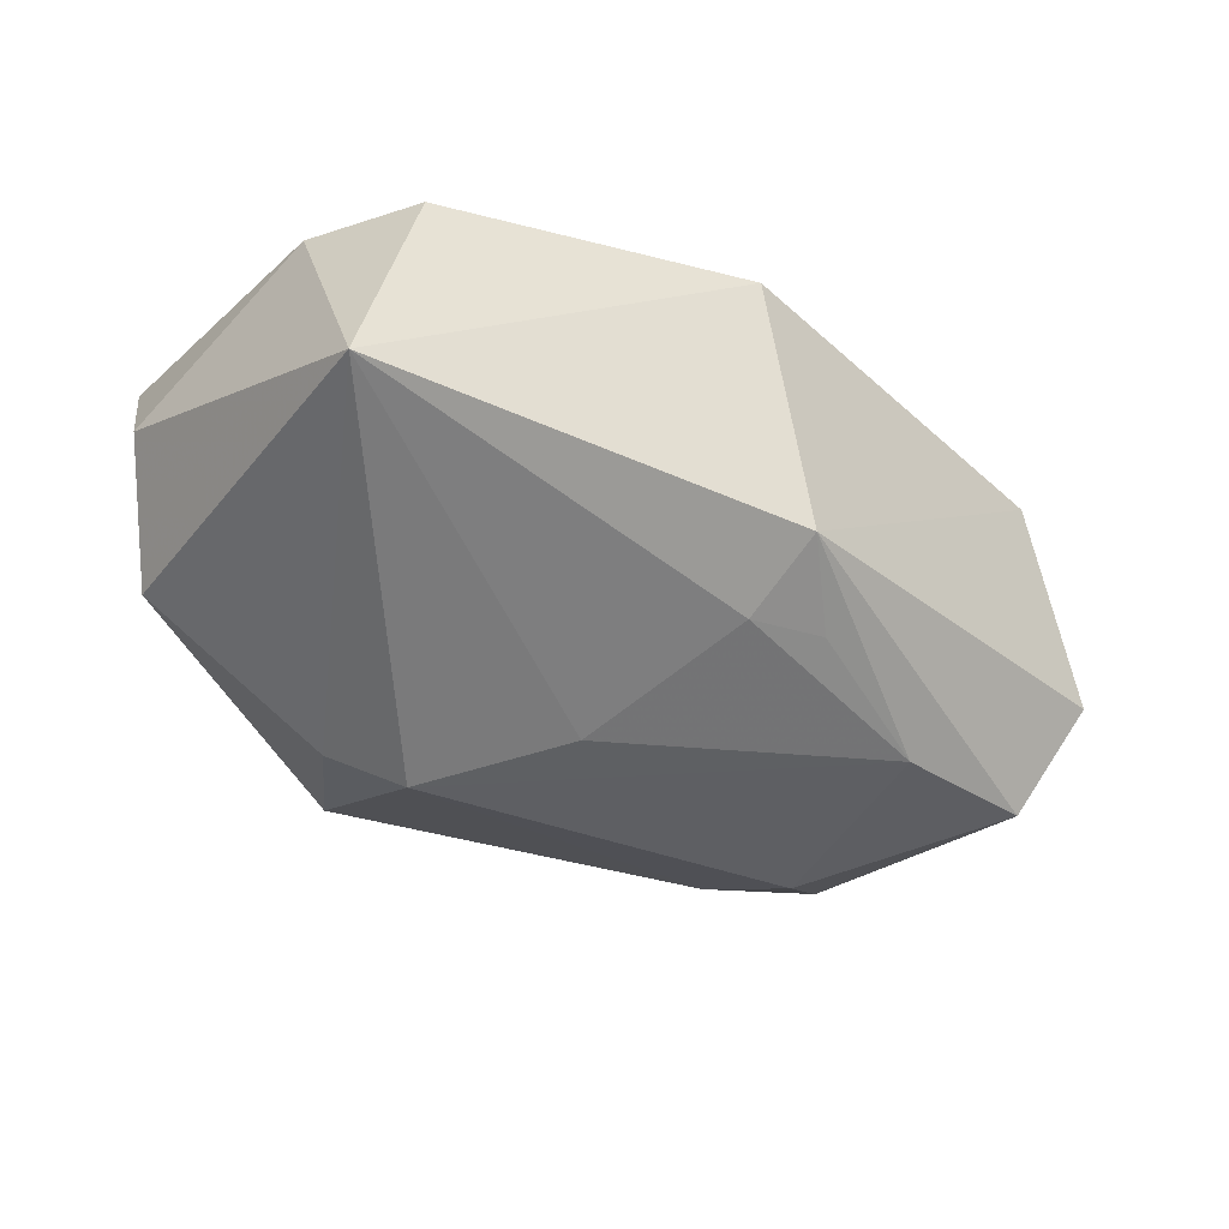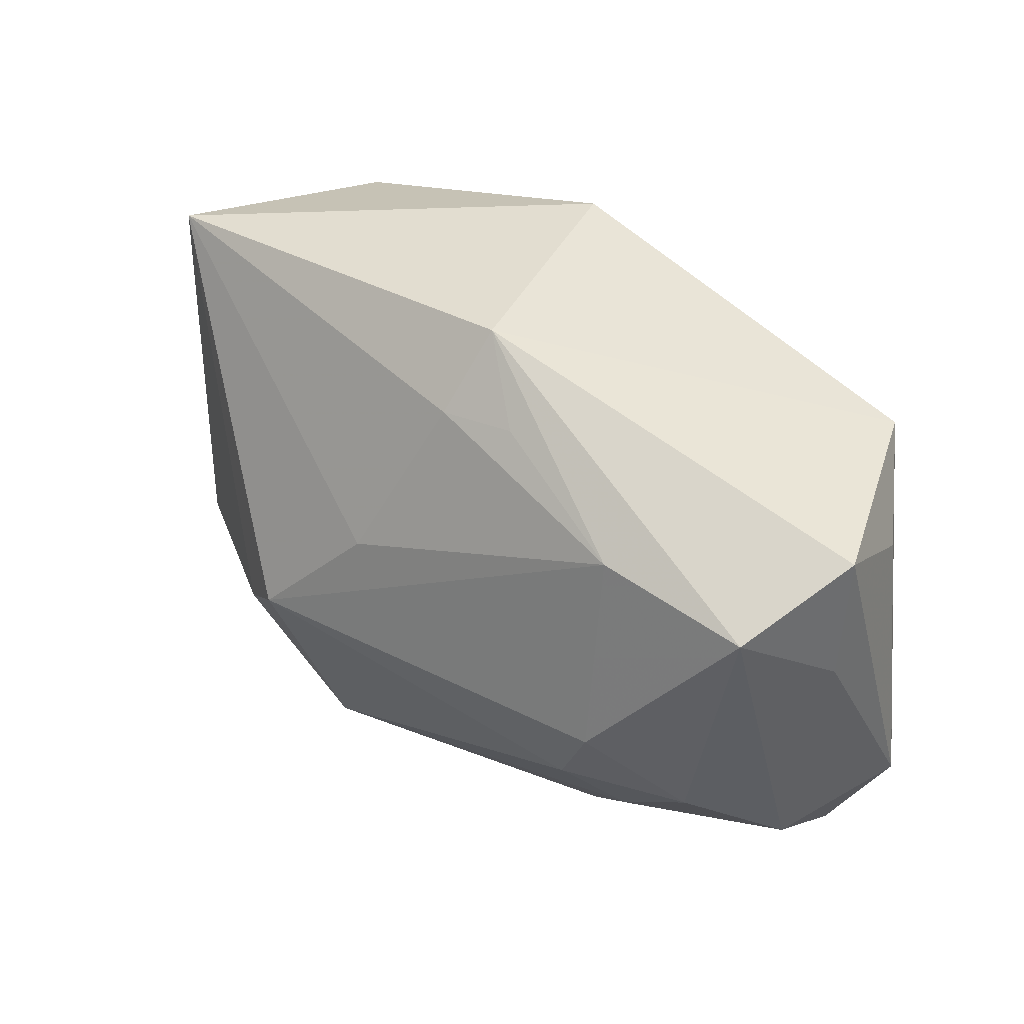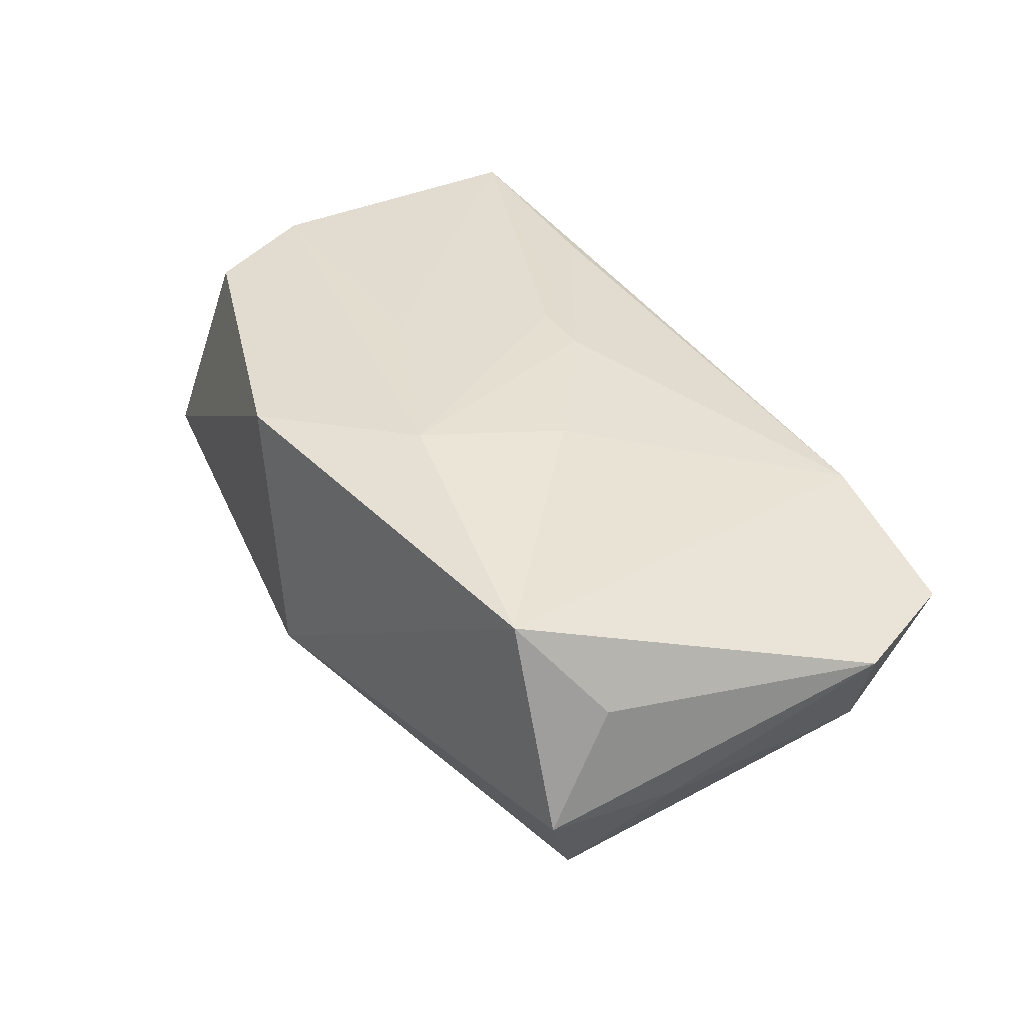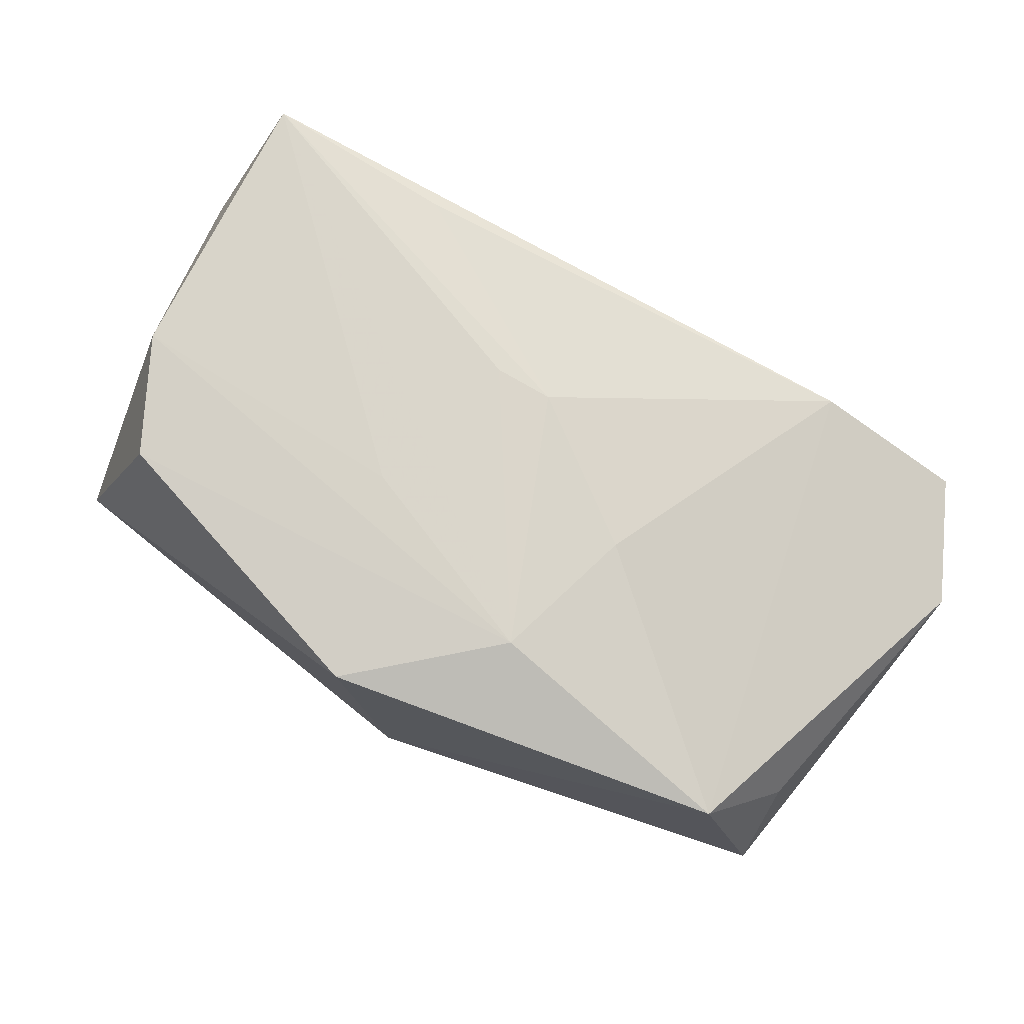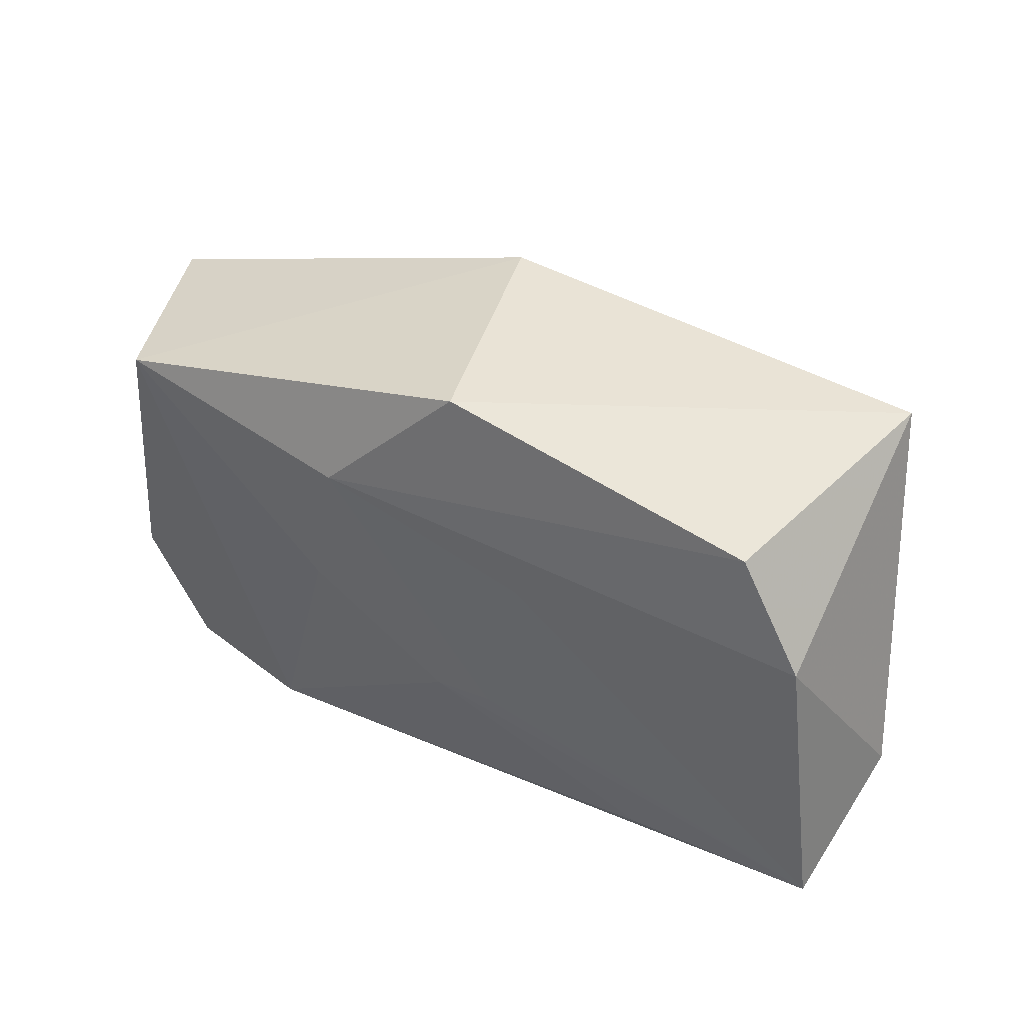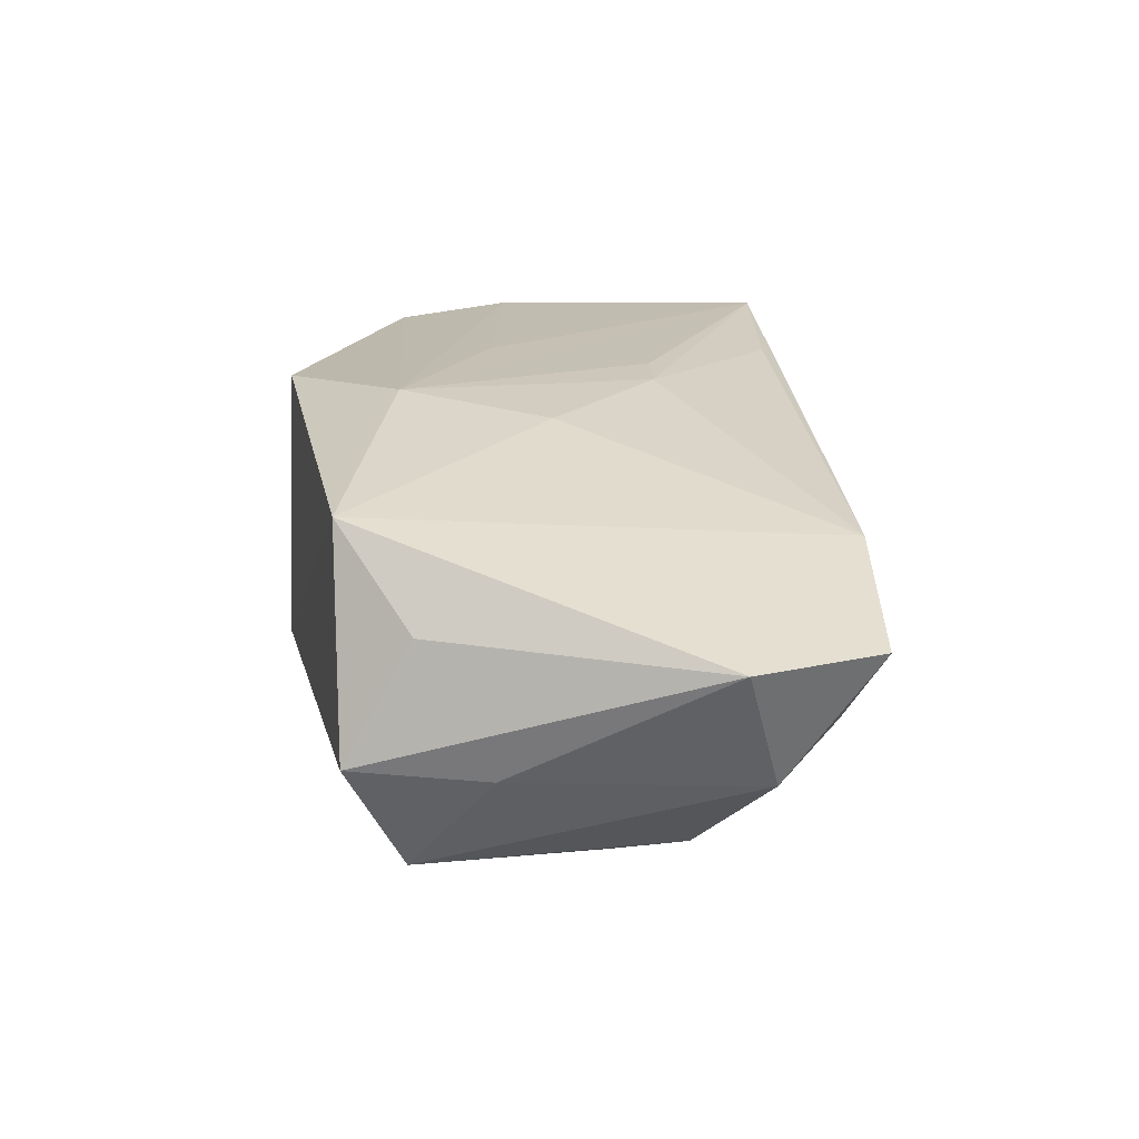
<metadata>
{"format":"obj","ext":"obj","renderer":"f3d","projection":"perspective","resolution":1024,"background":"white","views":[{"elev":-32.5,"azim":146.6,"up":"+Z"},{"elev":40.3,"azim":-145.3,"up":"+Y"},{"elev":34.6,"azim":-117.7,"up":"+Z"},{"elev":75.8,"azim":-146.8,"up":"+Z"},{"elev":38.8,"azim":25.5,"up":"+Y"},{"elev":16.4,"azim":-87.9,"up":"+Z"}]}
</metadata>
<code>
v 0.03332 0.008131 0.01676
v 0.0001486 -0.006992 0.01566
v 0.03478 -0.01333 -0.004746
v -0.03205 0.01651 0.01173
v 0.005251 -0.006602 0.01608
v -0.01967 0.01362 -0.01556
v -0.03748 0.01572 -0.006087
v -0.02856 -0.01016 -0.01509
v -0.02073 -0.003556 -0.01931
v 0.01943 -0.01735 0.0147
v -0.009504 0.01398 0.01661
v -0.03489 -0.01649 -0.007864
v -0.01233 0.00114 0.0149
v -0.0005492 0.01851 -0.01152
v -0.02151 -0.01655 -0.01305
v 0.01983 -0.009938 -0.01613
v -0.007249 0.01922 -0.0112
v 9.861e-05 -0.02122 0.01004
v 0.005293 0.004645 -0.01713
v -0.04032 -0.01399 0.002578
v -0.03272 0.01147 -0.01564
v -0.01709 -0.01115 -0.01726
v 0.02797 0.01776 0.0161
v -0.002249 0.02496 -0.006673
v 0.01468 -0.005385 -0.01947
v 0.001822 0.02477 0.01545
v -0.03467 -0.02448 0.002575
v 0.03608 -0.01659 0.01639
v -0.01588 -0.02272 -0.009344
v 0.03508 0.02147 -0.003662
v 0.03905 -0.008167 0.006217
v -0.03661 0.01022 0.003902
v -0.02137 -0.02355 0.007744
v -0.03741 0.00426 -0.006874
v 0.008276 0.007722 0.01676
v -0.002719 -0.02448 -0.006454
v 0.01239 -0.02448 -0.01242
f 7 24 21
f 4 24 7
f 16 37 25
f 16 3 37
f 21 24 6
f 25 9 6
f 6 9 21
f 26 4 11
f 26 24 4
f 11 4 13
f 20 12 27
f 37 3 28
f 11 5 28
f 20 7 34
f 34 7 21
f 34 12 20
f 21 12 34
f 20 4 32
f 32 7 20
f 4 7 32
f 11 1 23
f 23 26 11
f 11 13 2
f 2 5 11
f 10 28 2
f 2 28 5
f 1 28 31
f 31 28 3
f 35 1 11
f 11 28 35
f 35 28 1
f 36 27 37
f 33 28 10
f 10 2 33
f 27 36 33
f 33 2 13
f 33 36 37
f 33 13 4
f 33 4 20
f 20 27 33
f 8 15 12
f 21 9 8
f 8 12 21
f 37 27 29
f 29 15 37
f 29 27 12
f 12 15 29
f 17 6 24
f 24 14 17
f 17 14 6
f 25 6 19
f 6 14 19
f 24 26 30
f 26 23 30
f 30 14 24
f 30 19 14
f 25 19 30
f 30 31 3
f 30 23 1
f 1 31 30
f 30 16 25
f 3 16 30
f 37 28 18
f 18 33 37
f 28 33 18
f 22 8 9
f 15 8 22
f 37 15 22
f 25 37 22
f 22 9 25

</code>
